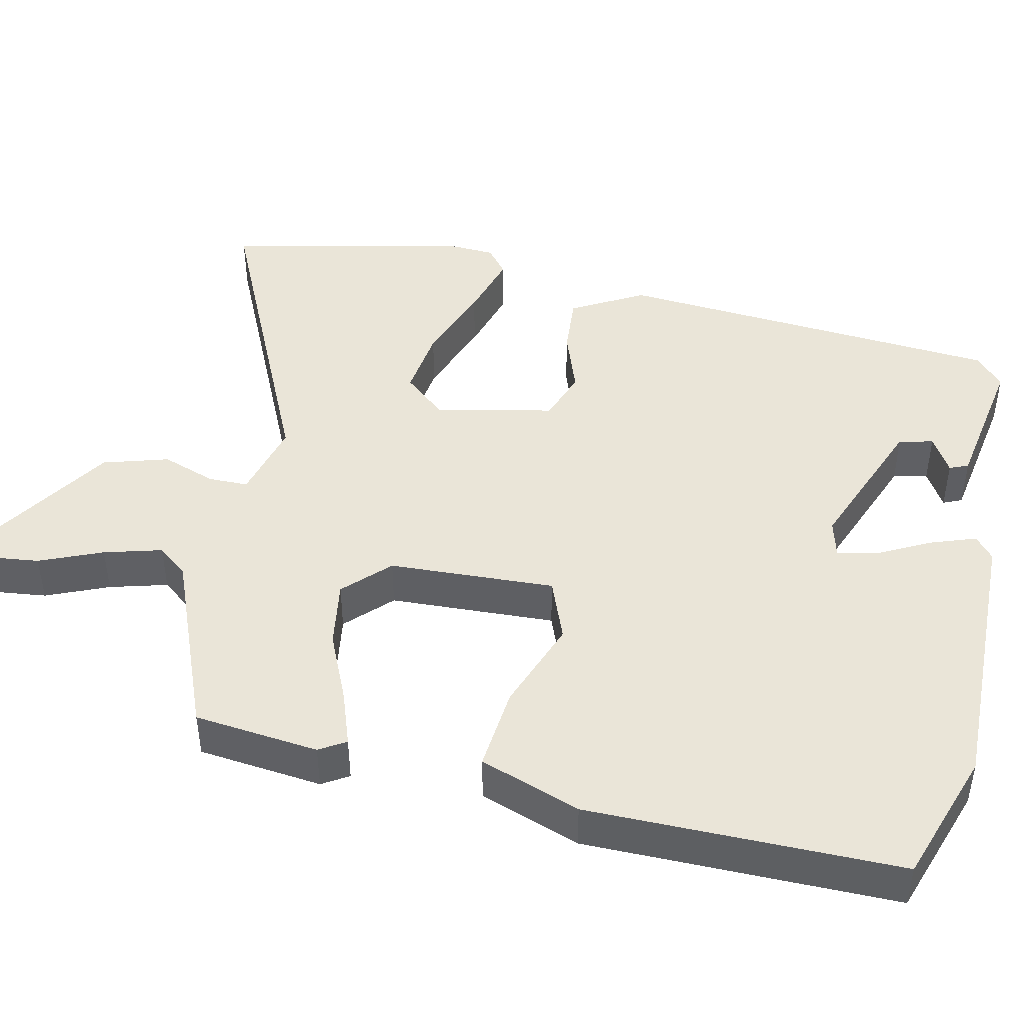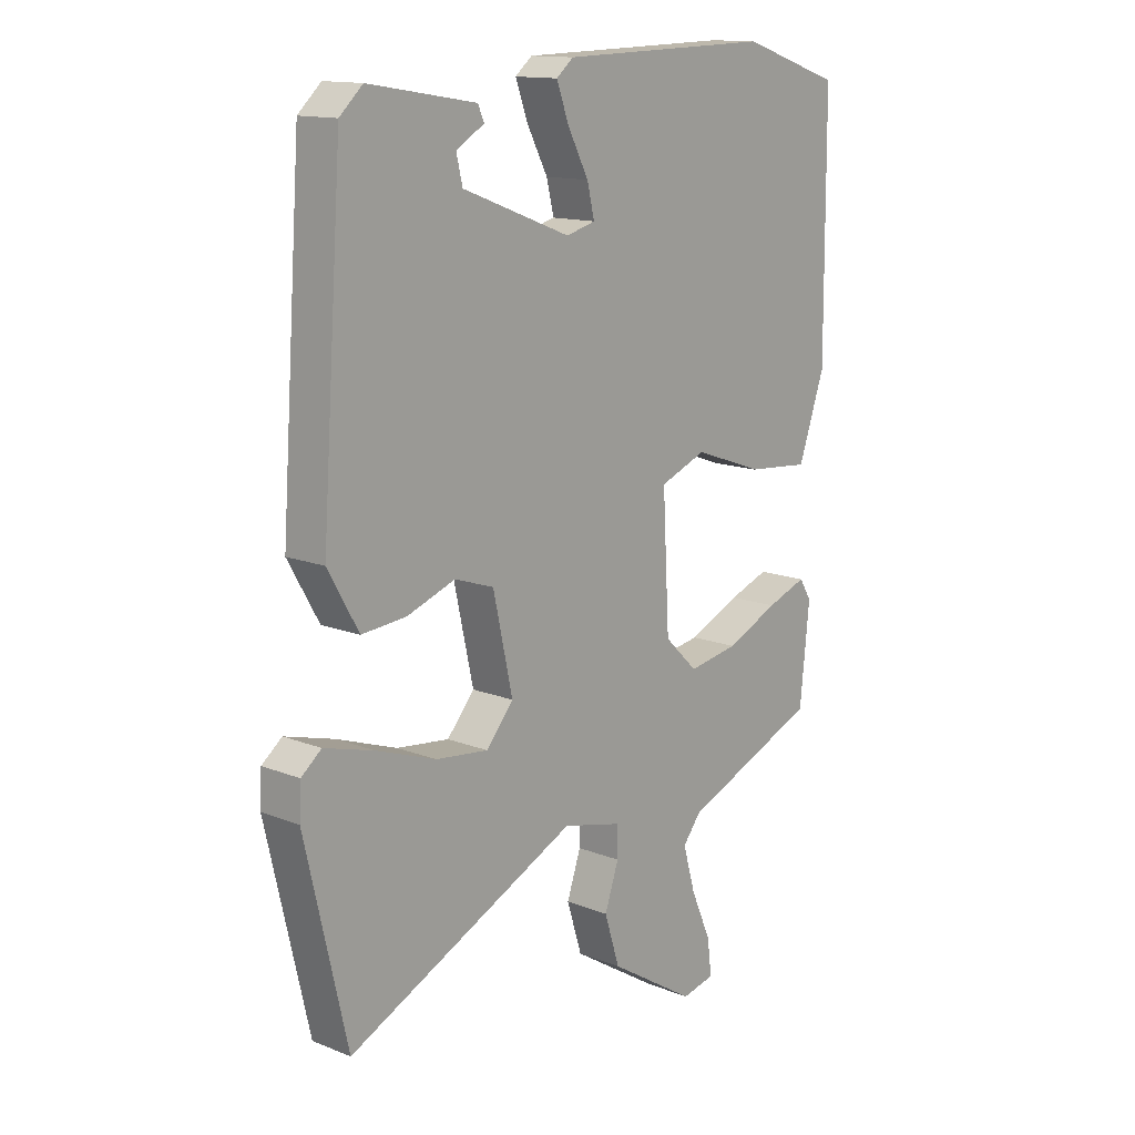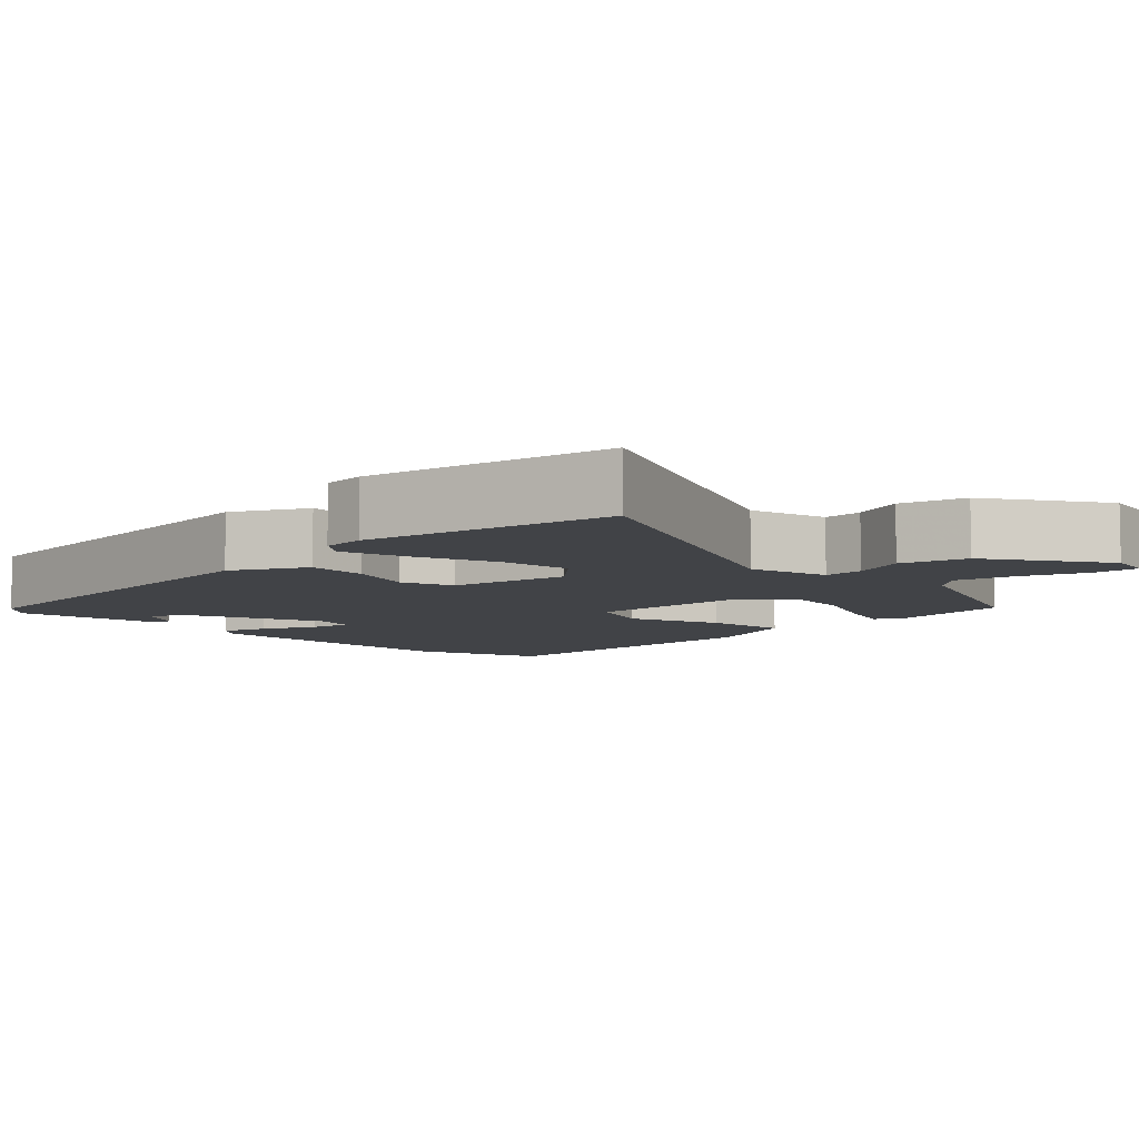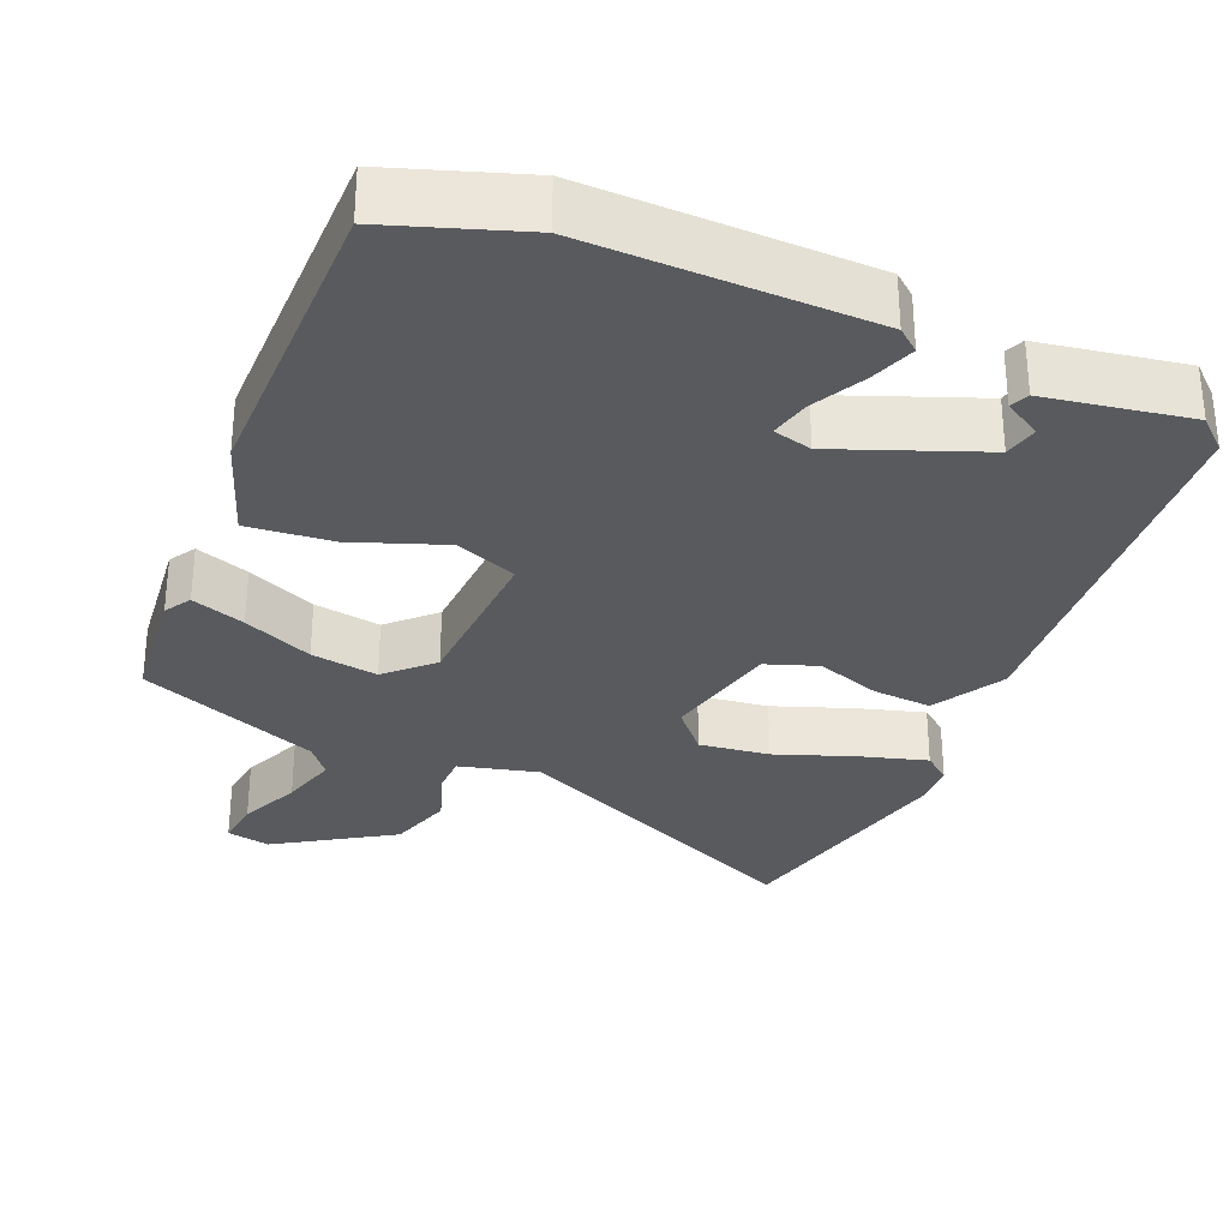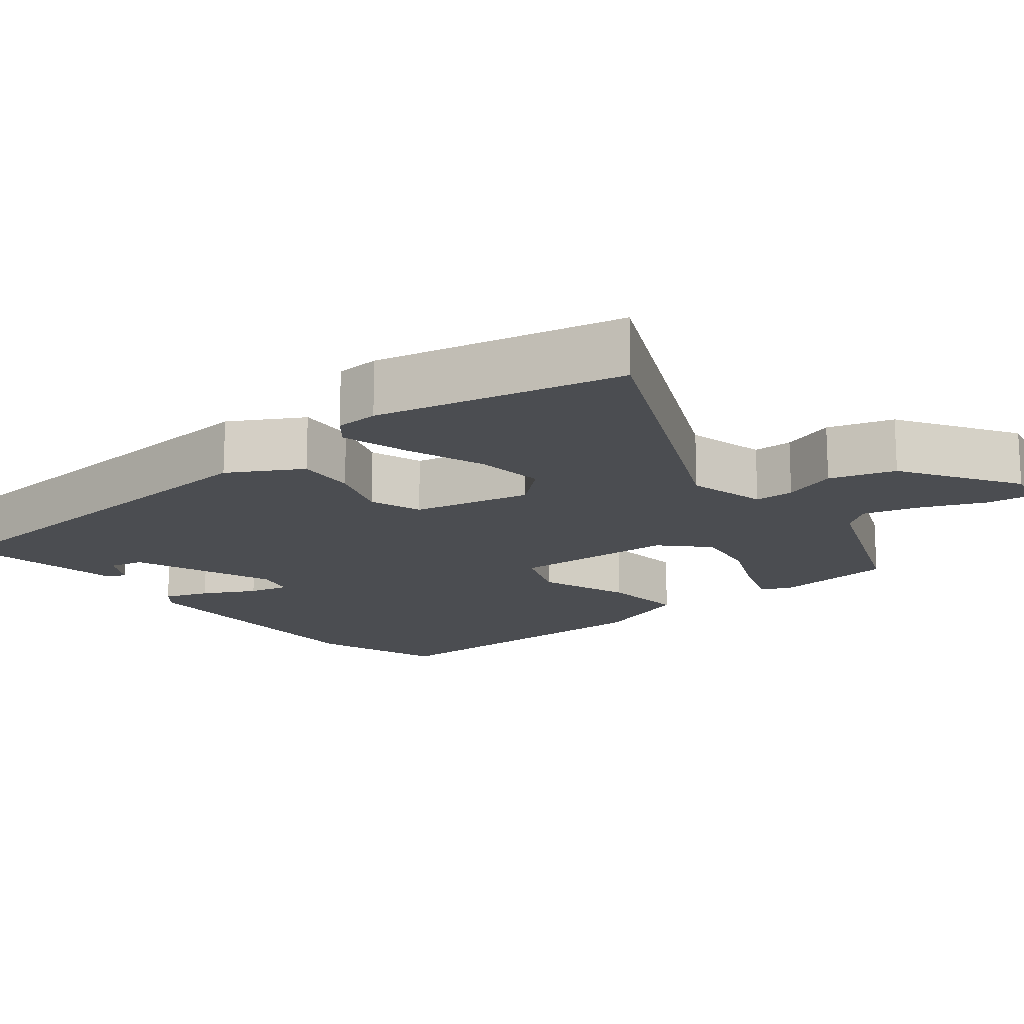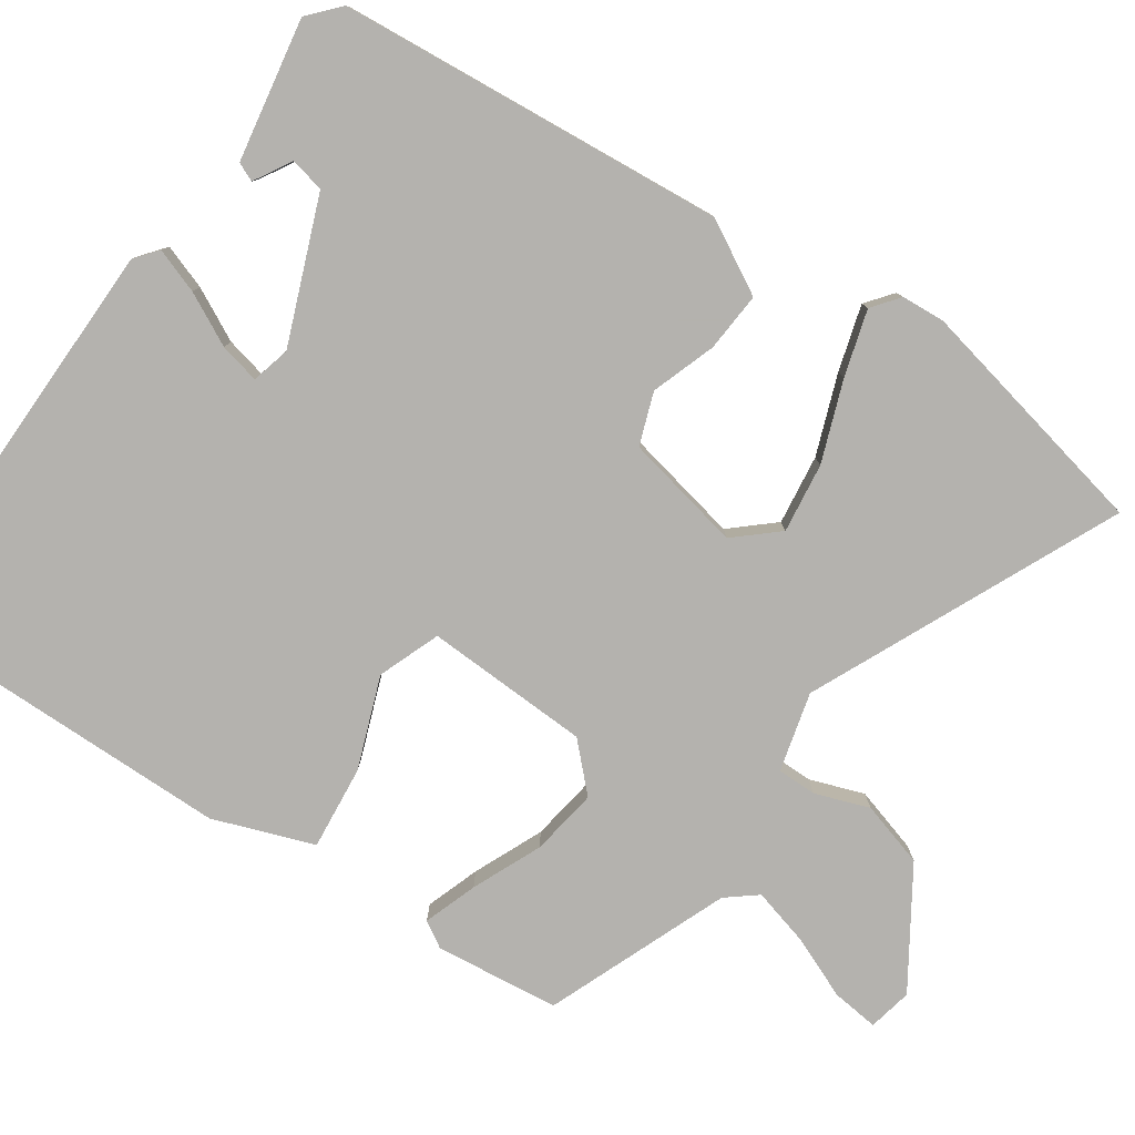
<metadata>
{"format":"obj","ext":"obj","renderer":"f3d","projection":"perspective","resolution":1024,"background":"white","views":[{"elev":44.9,"azim":-77.0,"up":"+Y"},{"elev":13.9,"azim":131.2,"up":"+Z"},{"elev":-7.3,"azim":135.7,"up":"+Y"},{"elev":-30.9,"azim":-22.5,"up":"+Y"},{"elev":-15.9,"azim":129.1,"up":"+Y"},{"elev":-79.7,"azim":56.4,"up":"+Y"}]}
</metadata>
<code>
v 0.536 0.07 -0.343
v 0.461 0.07 -0.67
v 0.05 0.07 -0.476
v -0.056 0.07 -0.502
v -0.057 0.07 -0.555
v -0.032 0.07 -0.628
v -0.059 0.07 -0.715
v -0.214 0.07 -0.812
v -0.273 0.07 -0.799
v -0.265 0.07 -0.736
v -0.229 0.07 -0.653
v -0.207 0.07 -0.576
v -0.239 0.07 -0.535
v -0.483 0.07 -0.434
v -0.5 0.07 -0.267
v -0.478 0.07 -0.232
v -0.406 0.07 -0.258
v -0.313 0.07 -0.3
v -0.223 0.07 -0.315
v -0.164 0.07 -0.258
v -0.152 0.07 -0.036
v -0.235 0.07 -0.003
v -0.358 0.07 -0.047
v -0.471 0.07 -0.057
v -0.518 0.07 0.078
v -0.516 0.07 0.495
v -0.338 0.07 0.554
v 0.039 0.07 0.544
v 0.069 0.07 0.519
v 0.047 0.07 0.459
v 0.01 0.07 0.389
v -0.003 0.07 0.335
v 0.049 0.07 0.321
v 0.242 0.07 0.394
v 0.253 0.07 0.44
v 0.203 0.07 0.47
v 0.214 0.07 0.495
v 0.406 0.07 0.526
v 0.447 0.07 0.488
v 0.484 0.07 -0.033
v 0.429 0.07 -0.129
v 0.349 0.07 -0.122
v 0.263 0.07 -0.091
v 0.193 0.07 -0.115
v 0.158 0.07 -0.273
v 0.207 0.07 -0.33
v 0.301 0.07 -0.319
v 0.408 0.07 -0.281
v 0.497 0.07 -0.256
v 0.533 0.07 -0.285
v 0.536 0 -0.343
v 0.461 0 -0.67
v 0.05 0 -0.476
v -0.056 0 -0.502
v -0.057 0 -0.555
v -0.032 0 -0.628
v -0.059 0 -0.715
v -0.214 0 -0.812
v -0.273 0 -0.799
v -0.265 0 -0.736
v -0.229 0 -0.653
v -0.207 0 -0.576
v -0.239 0 -0.535
v -0.483 0 -0.434
v -0.5 0 -0.267
v -0.478 0 -0.232
v -0.406 0 -0.258
v -0.313 0 -0.3
v -0.223 0 -0.315
v -0.164 0 -0.258
v -0.152 0 -0.036
v -0.235 0 -0.003
v -0.358 0 -0.047
v -0.471 0 -0.057
v -0.518 0 0.078
v -0.516 0 0.495
v -0.338 0 0.554
v 0.039 0 0.544
v 0.069 0 0.519
v 0.047 0 0.459
v 0.01 0 0.389
v -0.003 0 0.335
v 0.049 0 0.321
v 0.242 0 0.394
v 0.253 0 0.44
v 0.203 0 0.47
v 0.214 0 0.495
v 0.406 0 0.526
v 0.447 0 0.488
v 0.484 0 -0.033
v 0.429 0 -0.129
v 0.349 0 -0.122
v 0.263 0 -0.091
v 0.193 0 -0.115
v 0.158 0 -0.273
v 0.207 0 -0.33
v 0.301 0 -0.319
v 0.408 0 -0.281
v 0.497 0 -0.256
v 0.533 0 -0.285
f 47 48 49 50
f 47 50 1 2
f 46 47 2 3
f 45 46 3 4
f 44 45 4
f 40 41 42 43
f 38 39 40 43
f 38 43 44
f 35 36 37 38
f 34 35 38 44
f 33 34 44 4
f 28 29 30 31
f 28 31 32
f 27 28 32
f 26 27 32
f 25 26 32
f 22 23 24 25
f 22 25 32 33
f 15 16 17 18
f 13 14 15 18
f 12 13 18 19
f 8 9 10 11
f 8 11 12
f 5 6 7 8
f 4 5 8 12
f 21 22 33
f 20 21 33 4
f 4 12 19 20
f 100 99 98 97
f 52 51 100 97
f 53 52 97 96
f 54 53 96 95
f 54 95 94
f 93 92 91 90
f 93 90 89 88
f 94 93 88
f 88 87 86 85
f 94 88 85 84
f 54 94 84 83
f 81 80 79 78
f 82 81 78
f 82 78 77
f 82 77 76
f 82 76 75
f 75 74 73 72
f 83 82 75 72
f 68 67 66 65
f 68 65 64 63
f 69 68 63 62
f 61 60 59 58
f 62 61 58
f 58 57 56 55
f 62 58 55 54
f 83 72 71
f 54 83 71 70
f 70 69 62 54
f 1 51 52 2
f 2 52 53 3
f 3 53 54 4
f 4 54 55 5
f 5 55 56 6
f 6 56 57 7
f 7 57 58 8
f 8 58 59 9
f 9 59 60 10
f 10 60 61 11
f 11 61 62 12
f 12 62 63 13
f 13 63 64 14
f 14 64 65 15
f 15 65 66 16
f 16 66 67 17
f 17 67 68 18
f 18 68 69 19
f 19 69 70 20
f 20 70 71 21
f 21 71 72 22
f 22 72 73 23
f 23 73 74 24
f 24 74 75 25
f 25 75 76 26
f 26 76 77 27
f 27 77 78 28
f 28 78 79 29
f 29 79 80 30
f 30 80 81 31
f 31 81 82 32
f 32 82 83 33
f 33 83 84 34
f 34 84 85 35
f 35 85 86 36
f 36 86 87 37
f 37 87 88 38
f 38 88 89 39
f 39 89 90 40
f 40 90 91 41
f 41 91 92 42
f 42 92 93 43
f 43 93 94 44
f 44 94 95 45
f 45 95 96 46
f 46 96 97 47
f 47 97 98 48
f 48 98 99 49
f 49 99 100 50
f 50 100 51 1

</code>
